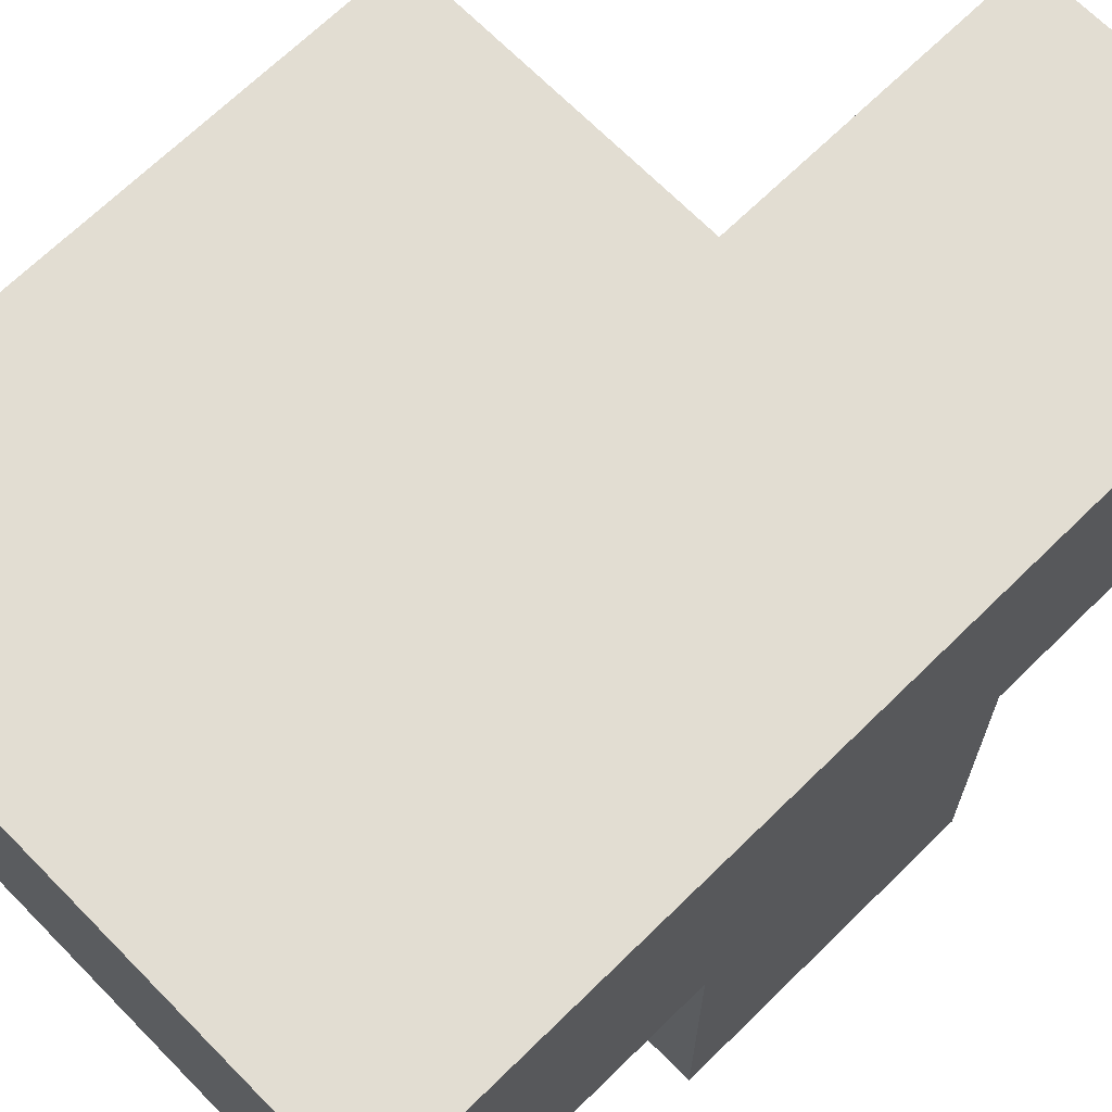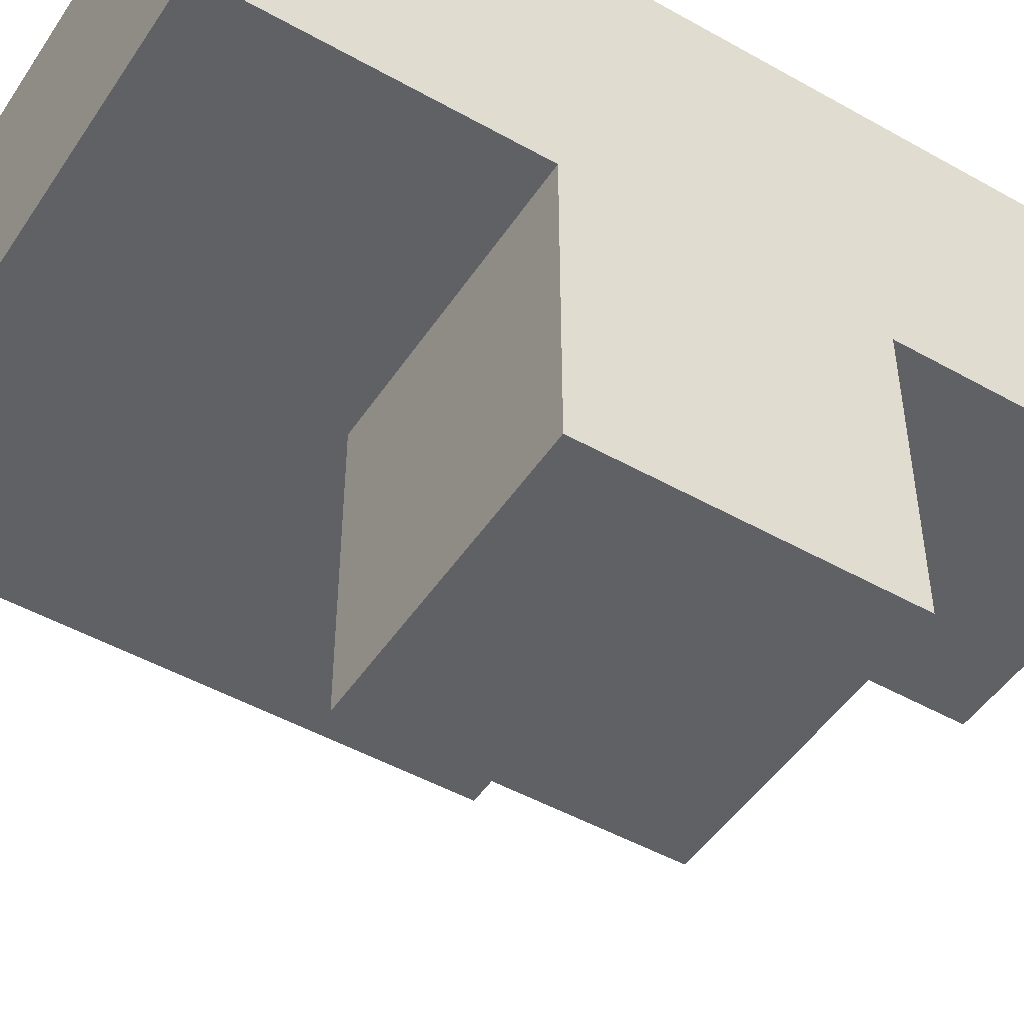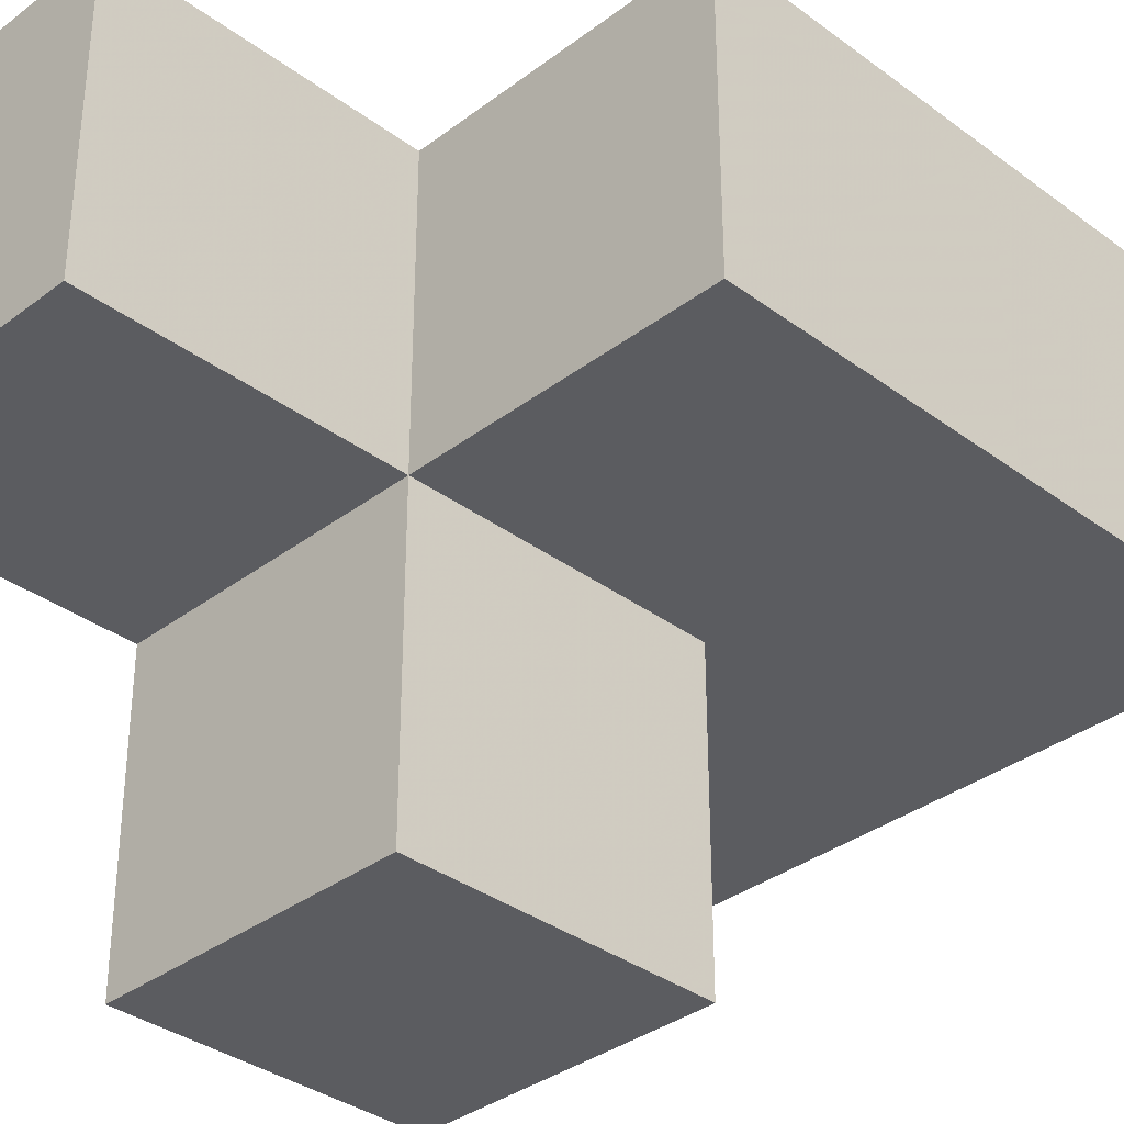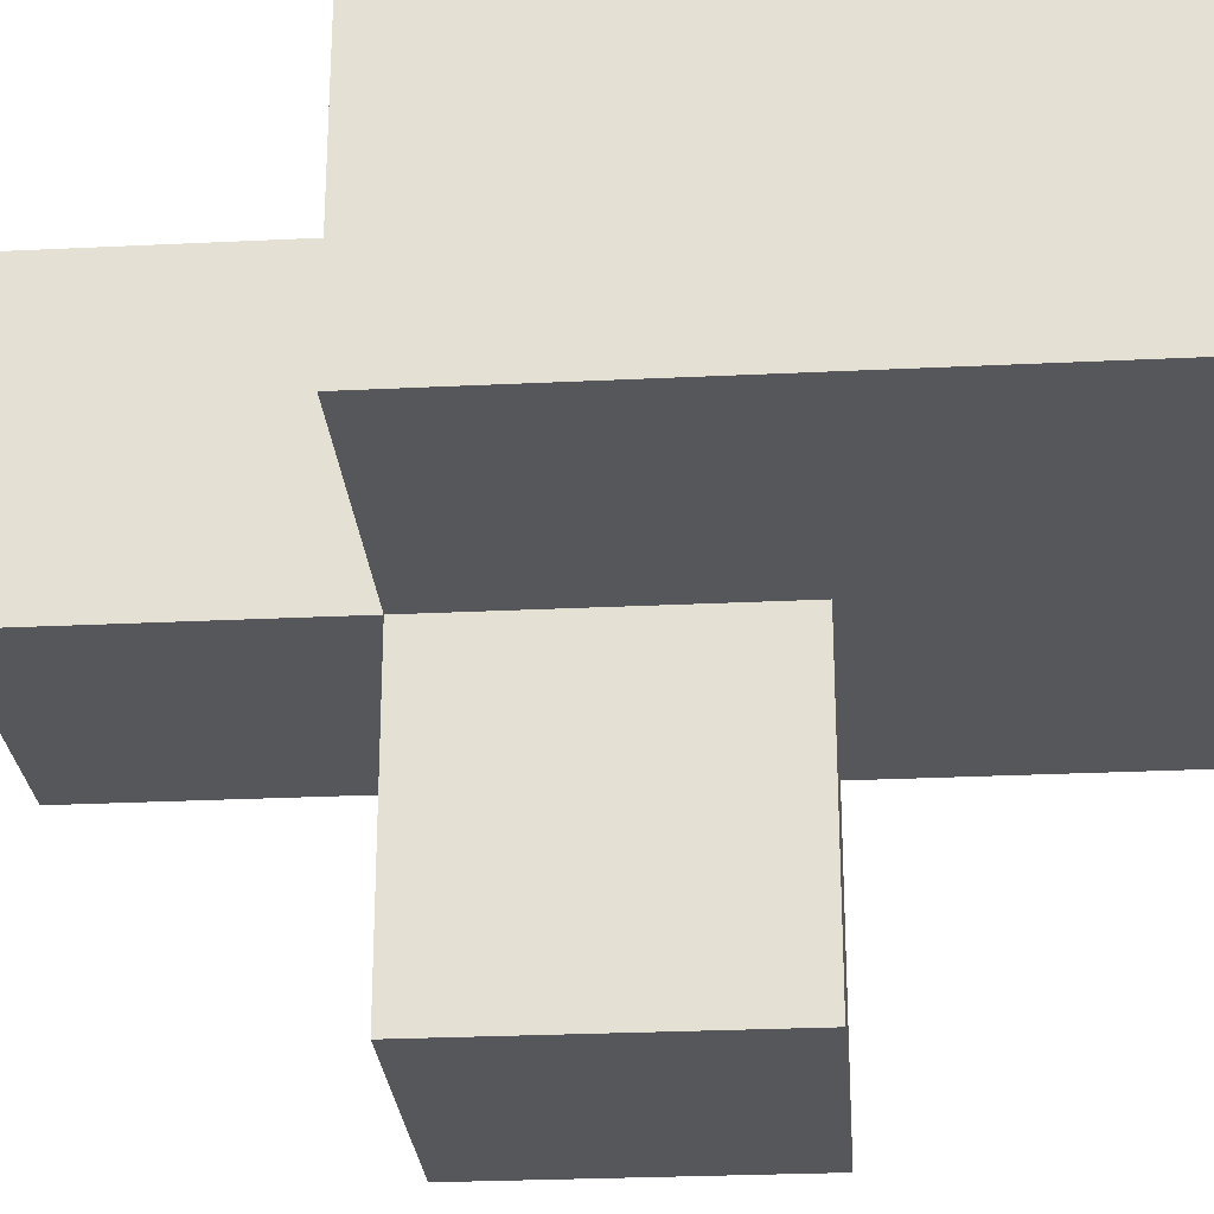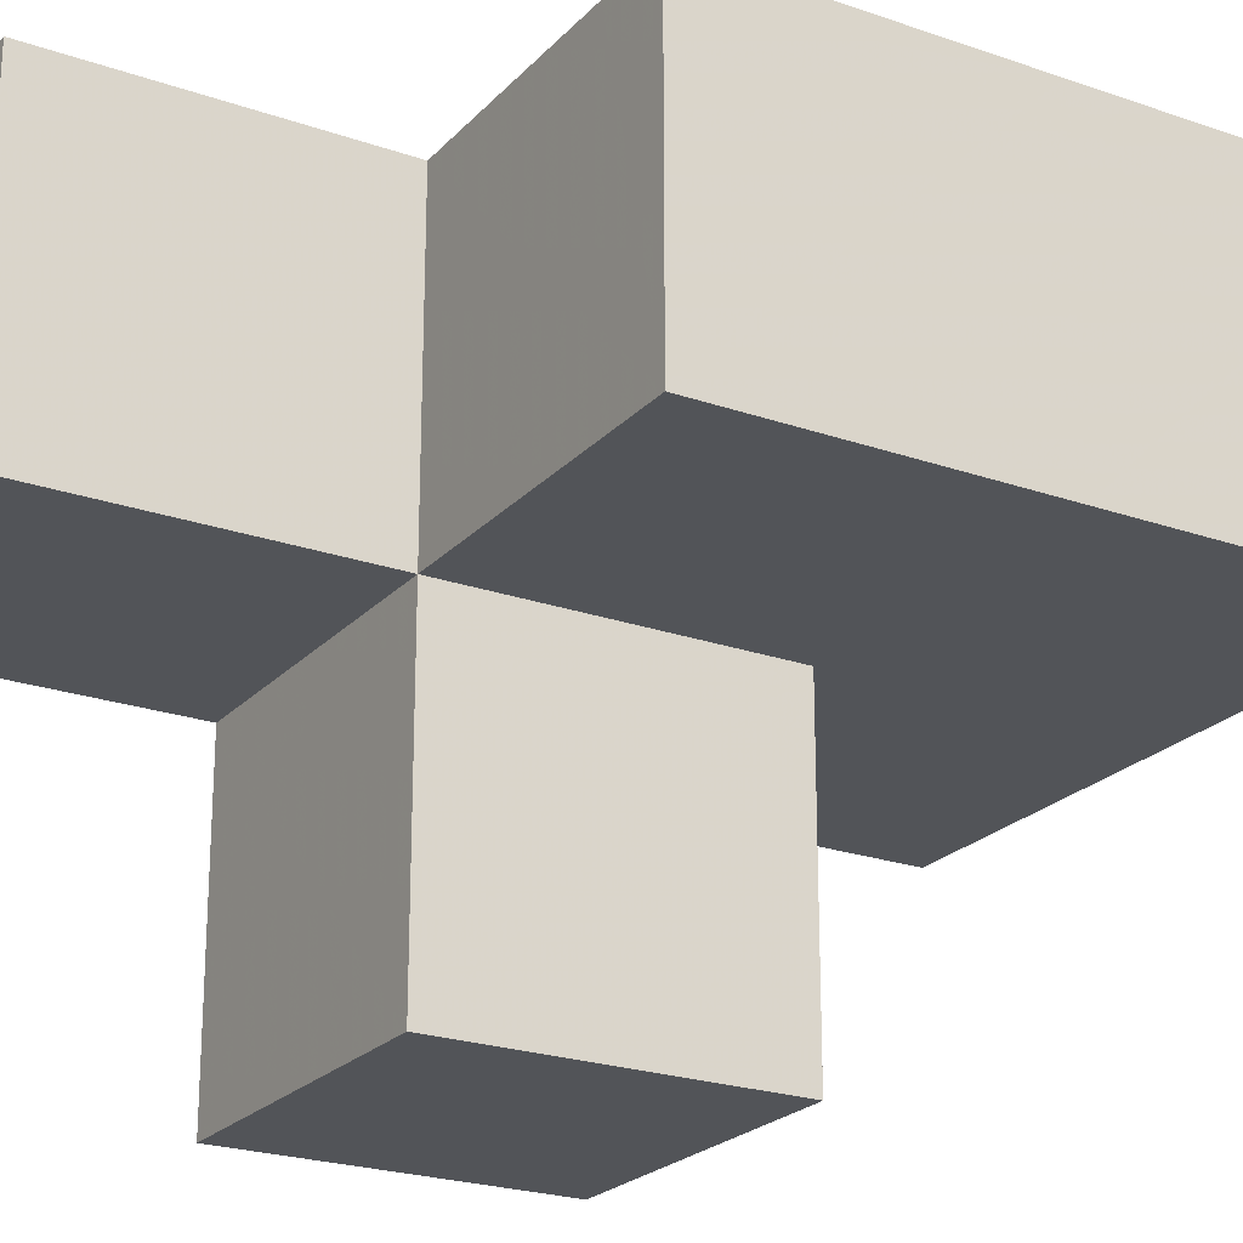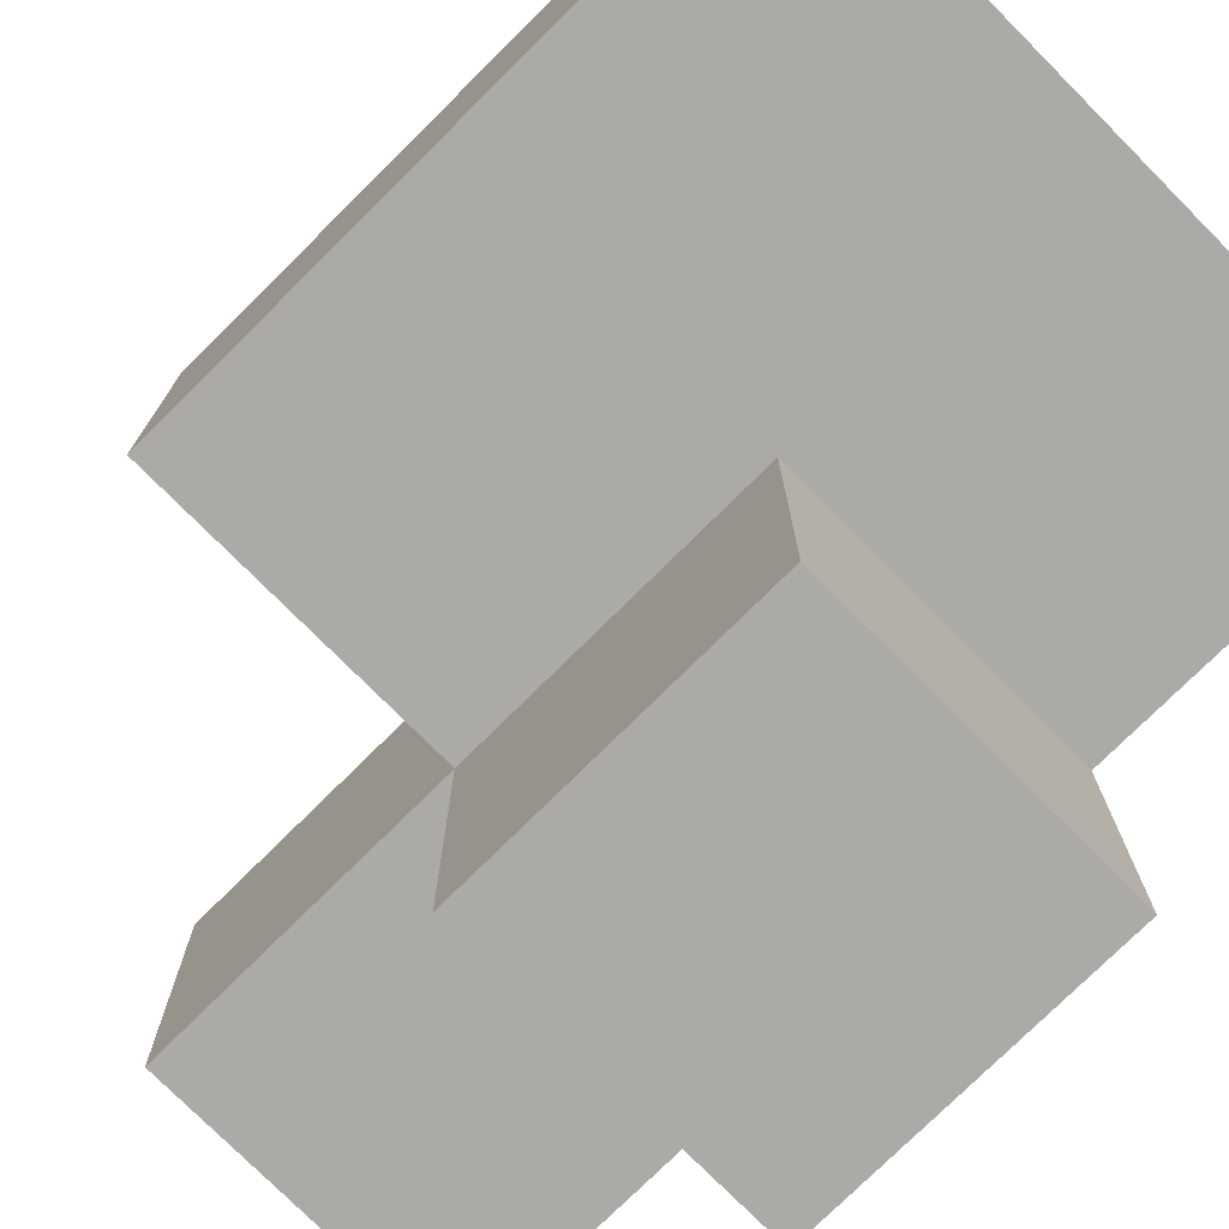
<metadata>
{"format":"obj","ext":"obj","renderer":"f3d","projection":"perspective","resolution":1024,"background":"white","views":[{"elev":68.2,"azim":-134.5,"up":"+Y"},{"elev":-48.4,"azim":-122.2,"up":"+Y"},{"elev":-34.8,"azim":45.3,"up":"+Y"},{"elev":-26.5,"azim":94.4,"up":"+Y"},{"elev":-23.0,"azim":59.2,"up":"+Y"},{"elev":-76.1,"azim":134.8,"up":"+Y"}]}
</metadata>
<code>
v 1.998 0.01269 2.004
v 1.998 1.993 2.004
v 1.998 1.003 2.994
v 2.988 1.993 1.014
v 1.008 1.993 2.004
v 2.988 1.003 2.004
v 1.008 1.003 2.994
v 1.998 1.993 3.984
v 1.998 1.003 2.004
v 1.998 1.993 1.014
v 1.008 1.993 3.984
v 2.988 1.003 1.014
v 1.008 1.993 1.014
v 2.988 1.993 2.994
v 1.008 1.003 2.004
v 1.008 0.01269 2.994
v 1.998 0.01269 2.994
v 1.998 1.003 3.984
v 1.998 1.993 2.994
v 1.998 1.003 1.014
v 2.988 1.003 2.994
v 2.988 1.993 2.004
v 1.008 1.993 2.994
v 1.008 1.003 3.984
v 1.008 0.01269 2.004
v 1.008 1.003 1.014
f 2 5 19
f 23 19 5
f 5 15 23
f 7 23 15
f 24 18 11
f 8 11 18
f 7 3 24
f 18 24 3
f 19 23 8
f 11 8 23
f 23 7 11
f 24 11 7
f 3 19 18
f 8 18 19
f 3 21 19
f 14 19 21
f 9 6 3
f 21 3 6
f 22 2 14
f 19 14 2
f 6 22 21
f 14 21 22
f 1 25 9
f 15 9 25
f 16 17 7
f 3 7 17
f 25 1 16
f 17 16 1
f 15 25 7
f 16 7 25
f 1 9 17
f 3 17 9
f 12 20 4
f 10 4 20
f 20 12 9
f 6 9 12
f 4 10 22
f 2 22 10
f 12 4 6
f 22 6 4
f 20 26 10
f 13 10 26
f 26 20 15
f 9 15 20
f 10 13 2
f 5 2 13
f 13 26 5
f 15 5 26

</code>
